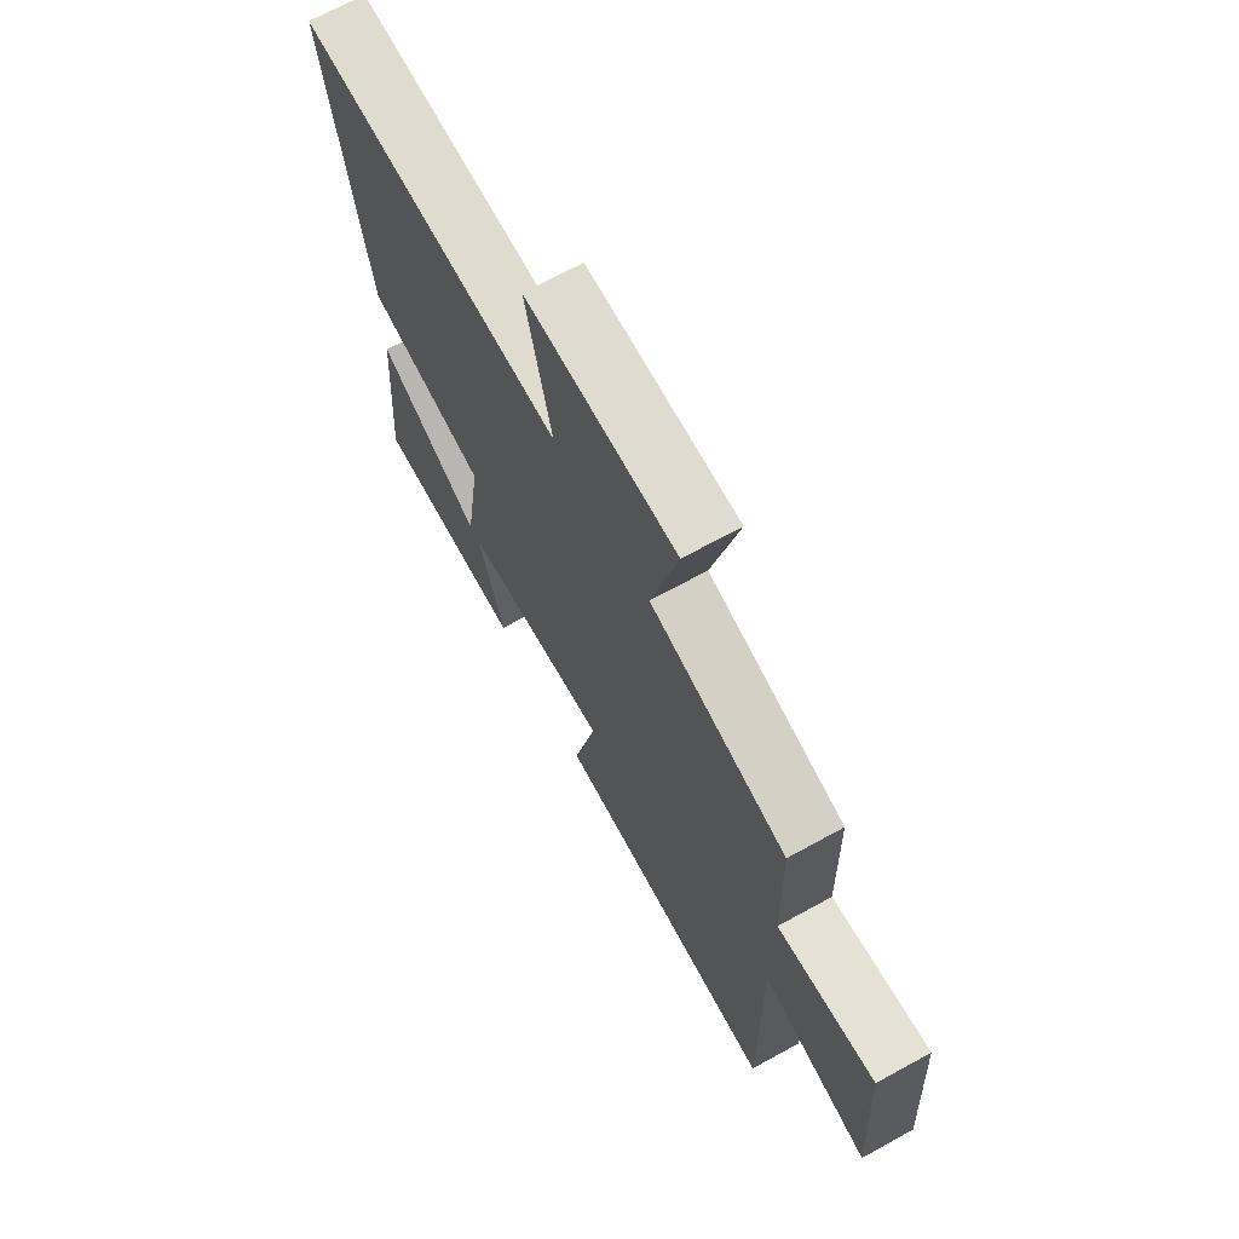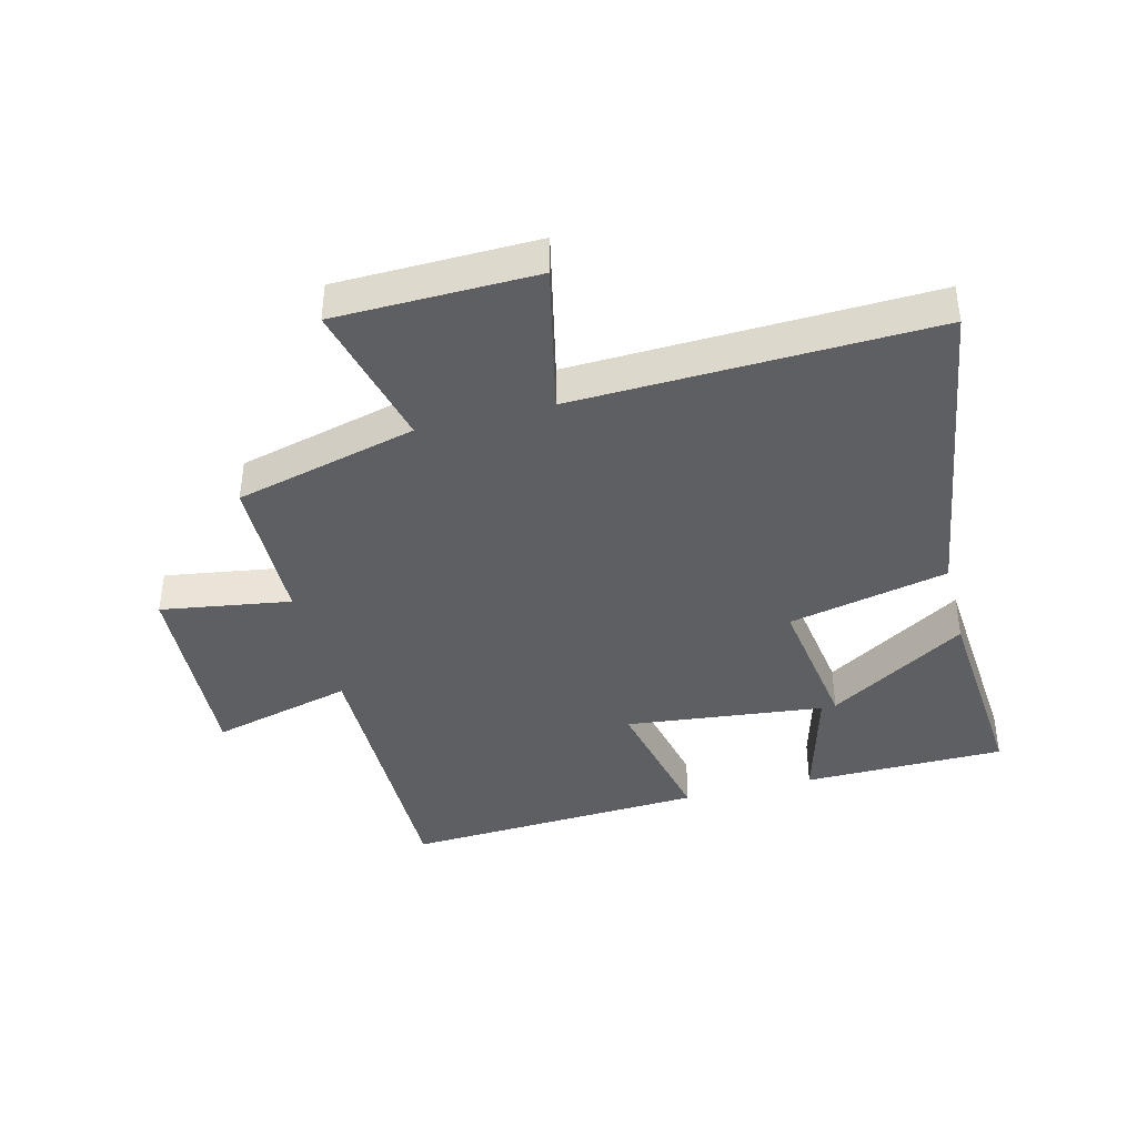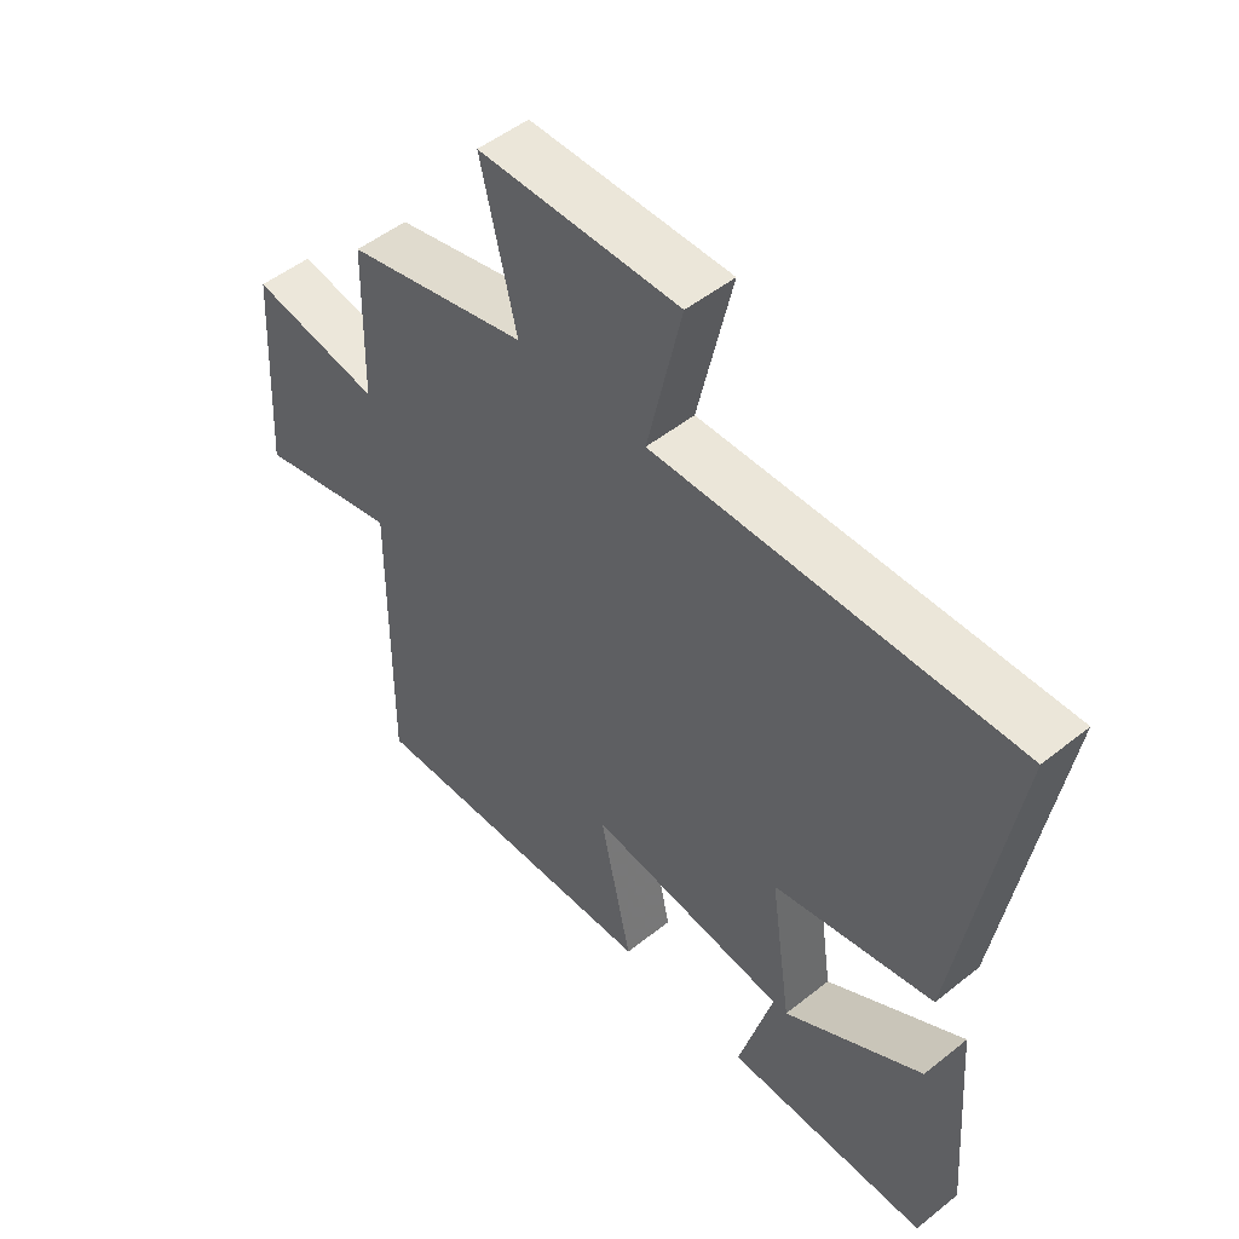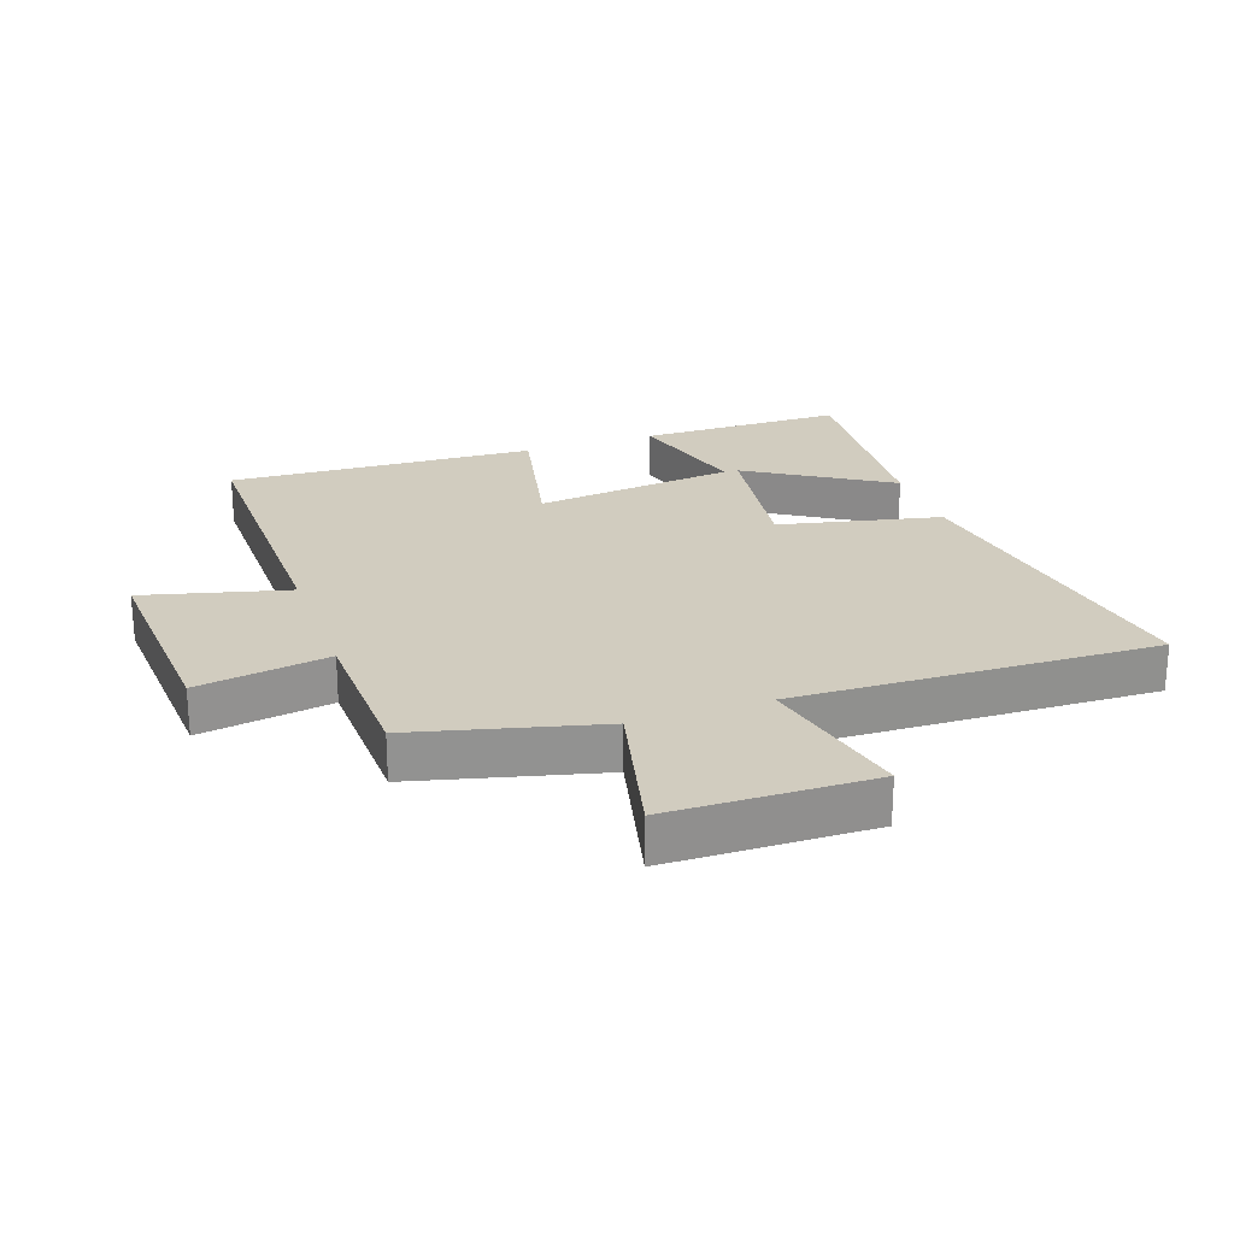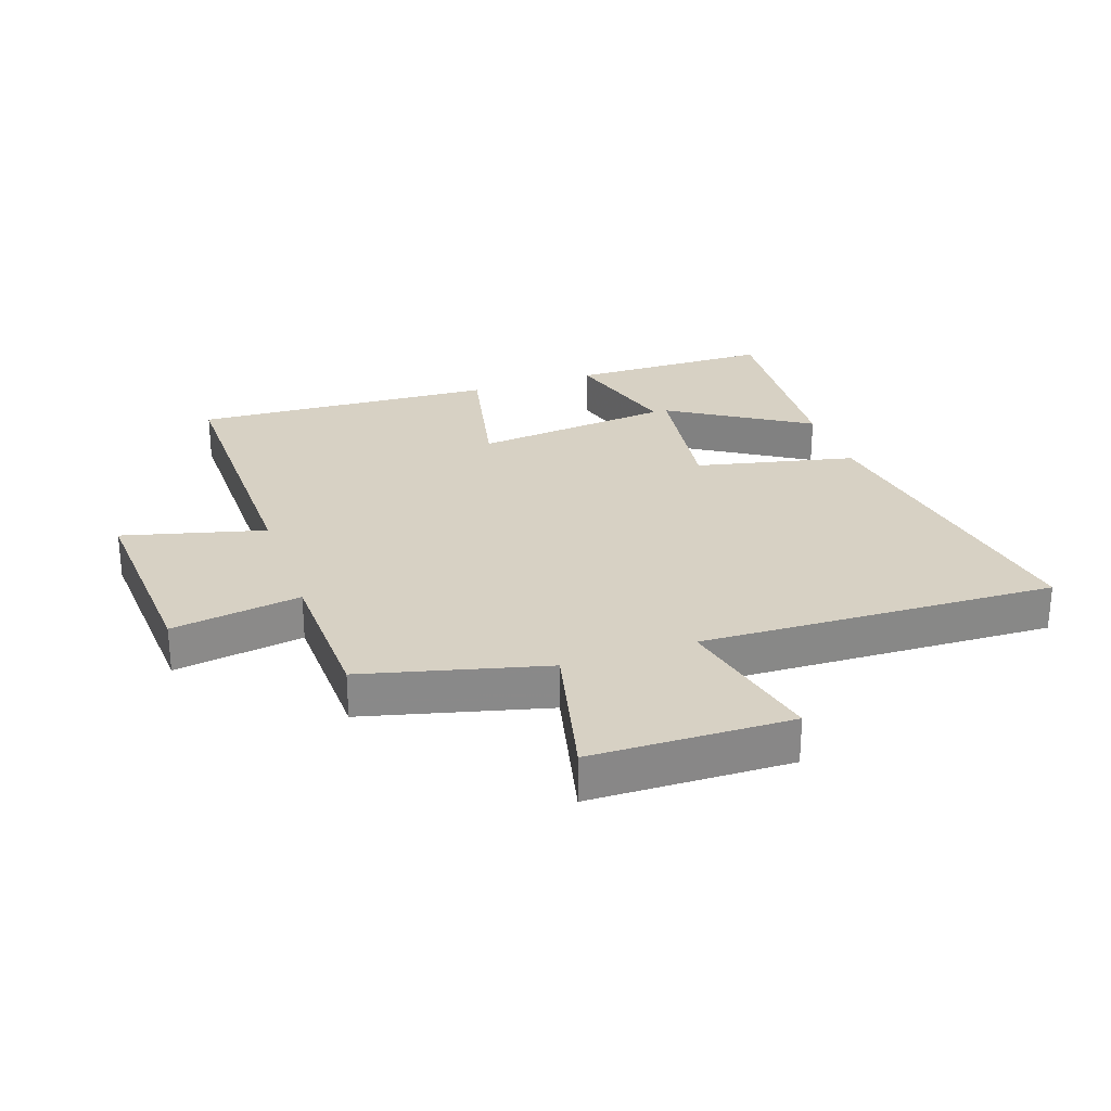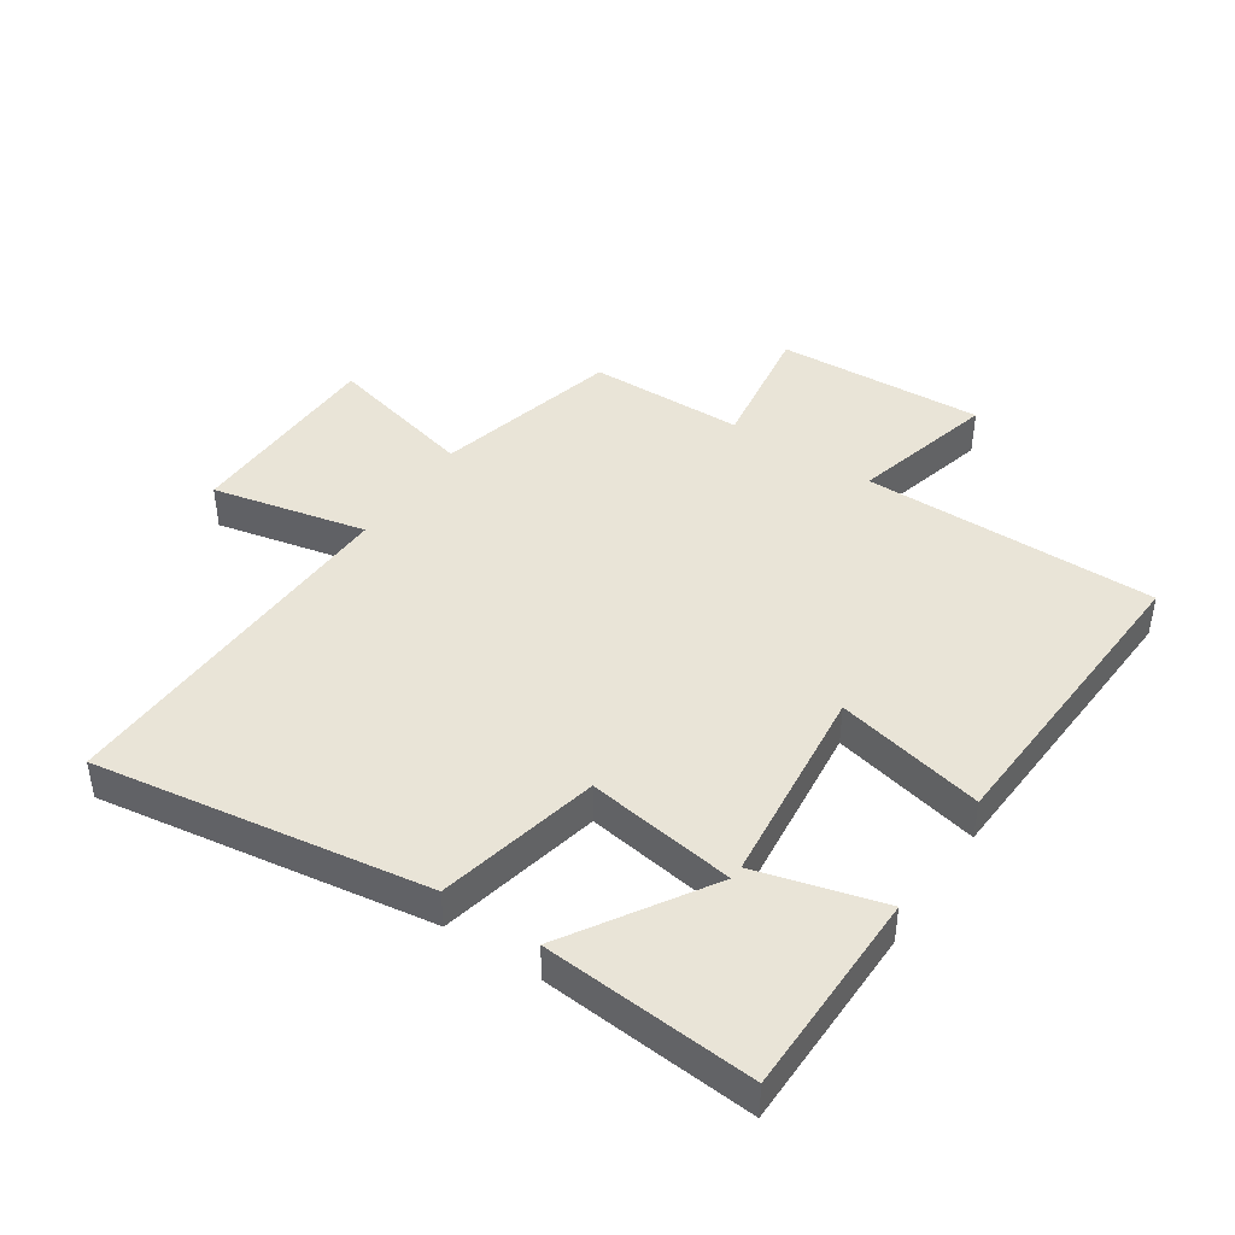
<metadata>
{"format":"obj","ext":"obj","renderer":"f3d","projection":"perspective","resolution":1024,"background":"white","views":[{"elev":69.0,"azim":-118.8,"up":"+Z"},{"elev":-40.3,"azim":14.4,"up":"+Y"},{"elev":50.6,"azim":48.9,"up":"+Z"},{"elev":24.1,"azim":-19.3,"up":"+Y"},{"elev":27.1,"azim":-19.0,"up":"+Y"},{"elev":43.5,"azim":123.9,"up":"+Y"}]}
</metadata>
<code>
v 0.525 0.07 -0.497
v 0.199 0.07 -0.5
v 0.254 0.07 -0.301
v -0.066 0.07 -0.265
v -0.015 0.07 -0.5
v -0.504 0.07 -0.526
v -0.5 0.07 -0.059
v -0.729 0.07 -0.118
v -0.709 0.07 0.212
v -0.5 0.07 0.179
v -0.494 0.07 0.426
v -0.201 0.07 0.5
v -0.258 0.07 0.738
v 0.064 0.07 0.744
v 0.009 0.07 0.5
v 0.583 0.07 0.519
v 0.5 0.07 -0.007
v 0.243 0.07 -0.064
v 0.277 0.07 -0.3
v 0.5 0.07 -0.161
v 0.525 0 -0.497
v 0.199 0 -0.5
v 0.254 0 -0.301
v -0.066 0 -0.265
v -0.015 0 -0.5
v -0.504 0 -0.526
v -0.5 0 -0.059
v -0.729 0 -0.118
v -0.709 0 0.212
v -0.5 0 0.179
v -0.494 0 0.426
v -0.201 0 0.5
v -0.258 0 0.738
v 0.064 0 0.744
v 0.009 0 0.5
v 0.583 0 0.519
v 0.5 0 -0.007
v 0.243 0 -0.064
v 0.277 0 -0.3
v 0.5 0 -0.161
f 19 20 1 2
f 15 16 17 18
f 15 18 19
f 12 13 14 15
f 10 11 12 15
f 10 15 19
f 7 8 9 10
f 7 10 19
f 4 5 6 7
f 3 4 7 19
f 2 3 19
f 22 21 40 39
f 38 37 36 35
f 39 38 35
f 35 34 33 32
f 35 32 31 30
f 39 35 30
f 30 29 28 27
f 39 30 27
f 27 26 25 24
f 39 27 24 23
f 39 23 22
f 1 21 22 2
f 2 22 23 3
f 3 23 24 4
f 4 24 25 5
f 5 25 26 6
f 6 26 27 7
f 7 27 28 8
f 8 28 29 9
f 9 29 30 10
f 10 30 31 11
f 11 31 32 12
f 12 32 33 13
f 13 33 34 14
f 14 34 35 15
f 15 35 36 16
f 16 36 37 17
f 17 37 38 18
f 18 38 39 19
f 19 39 40 20
f 20 40 21 1

</code>
